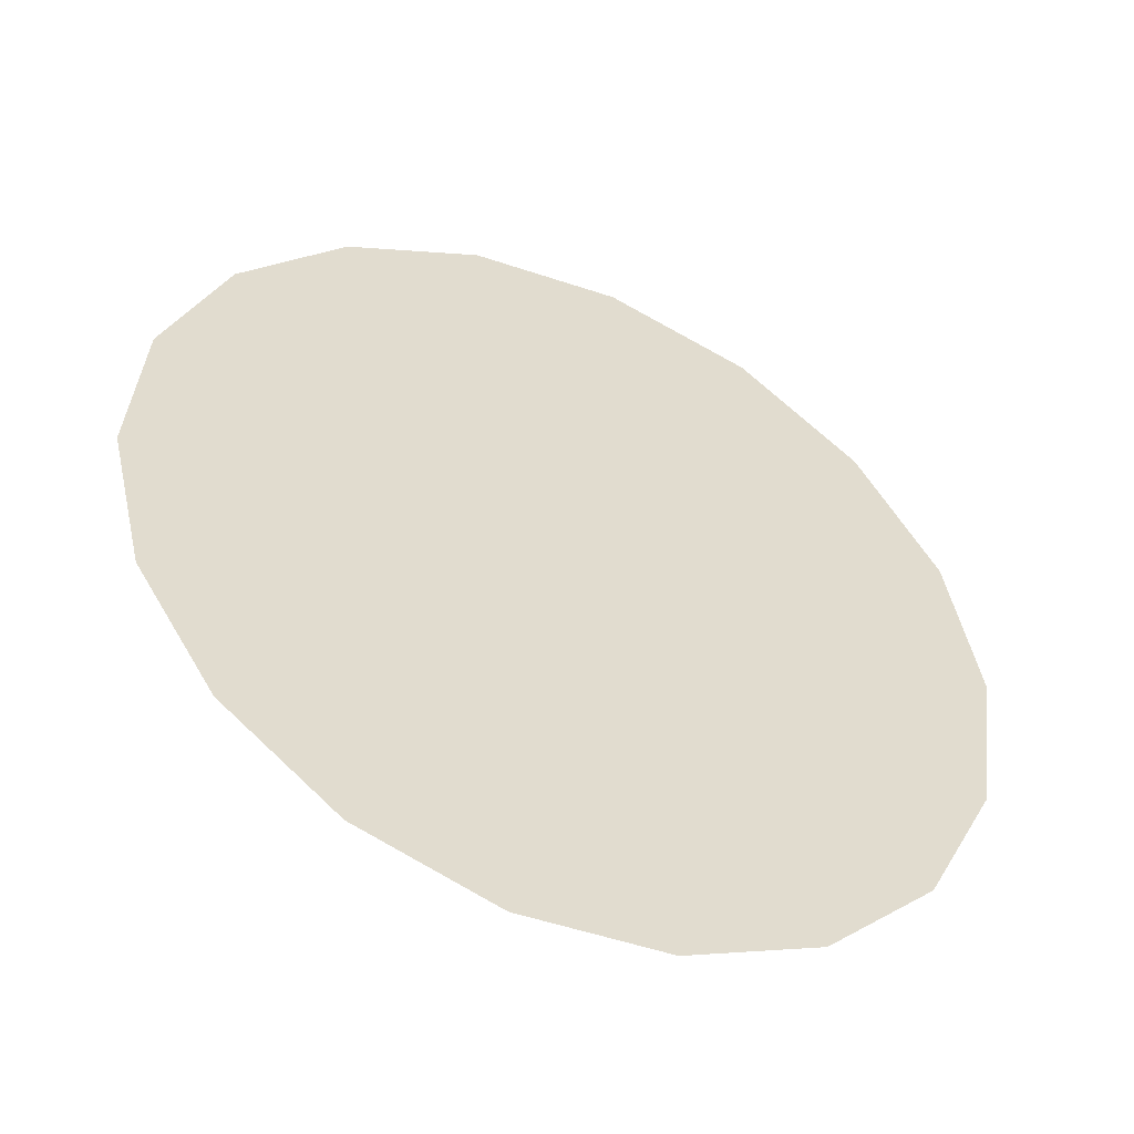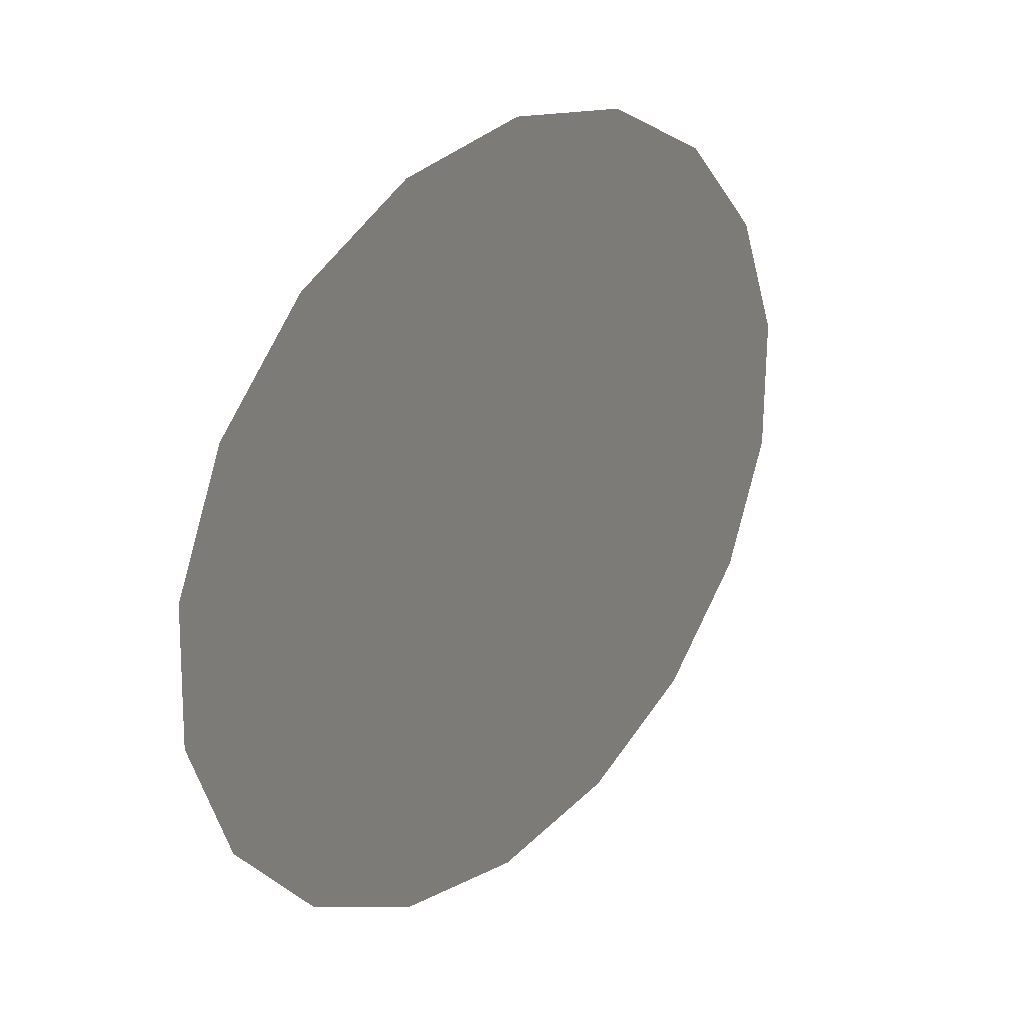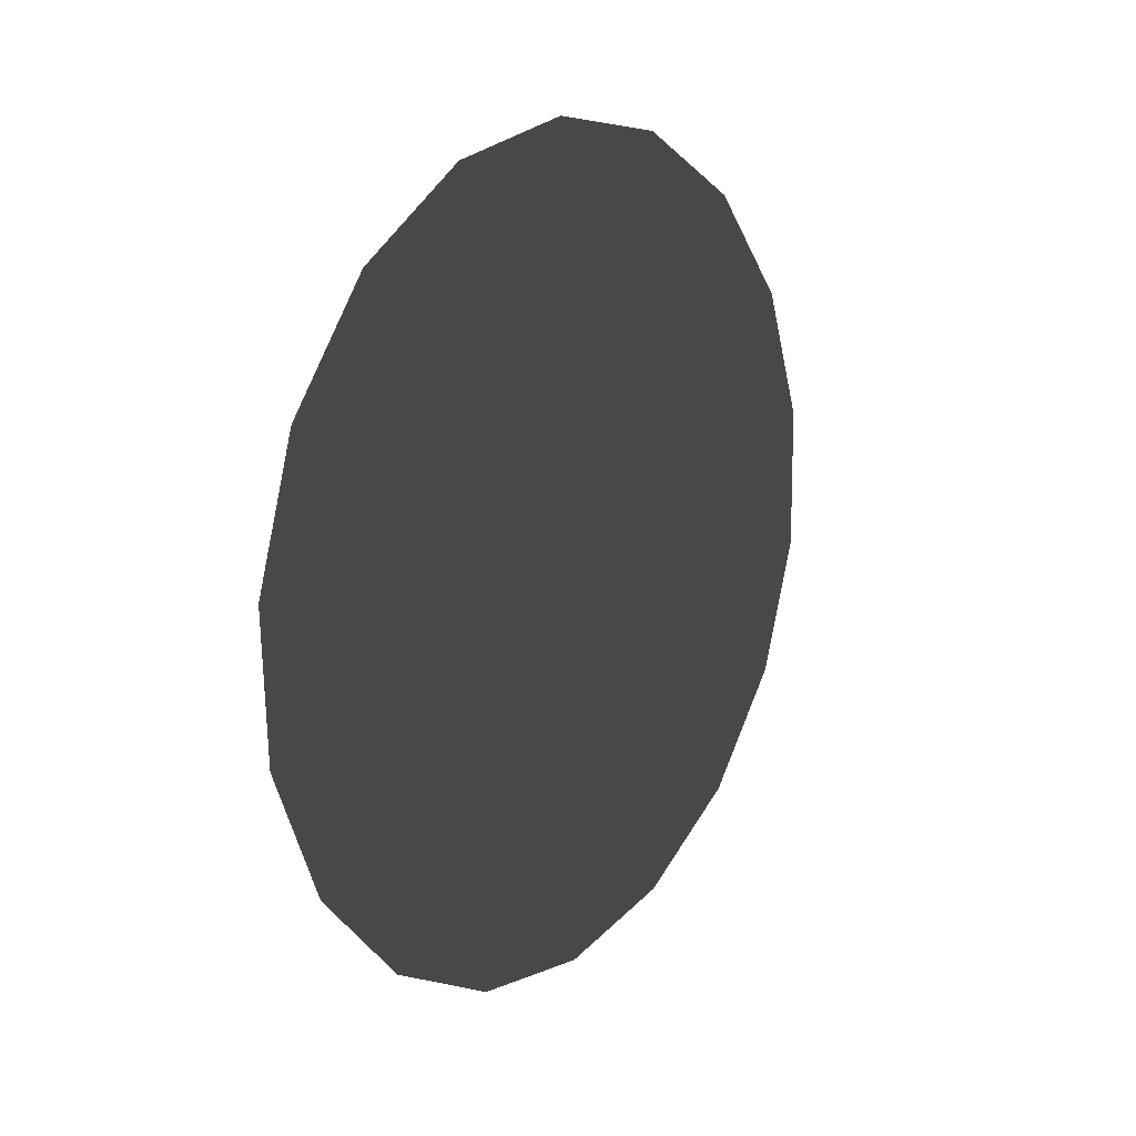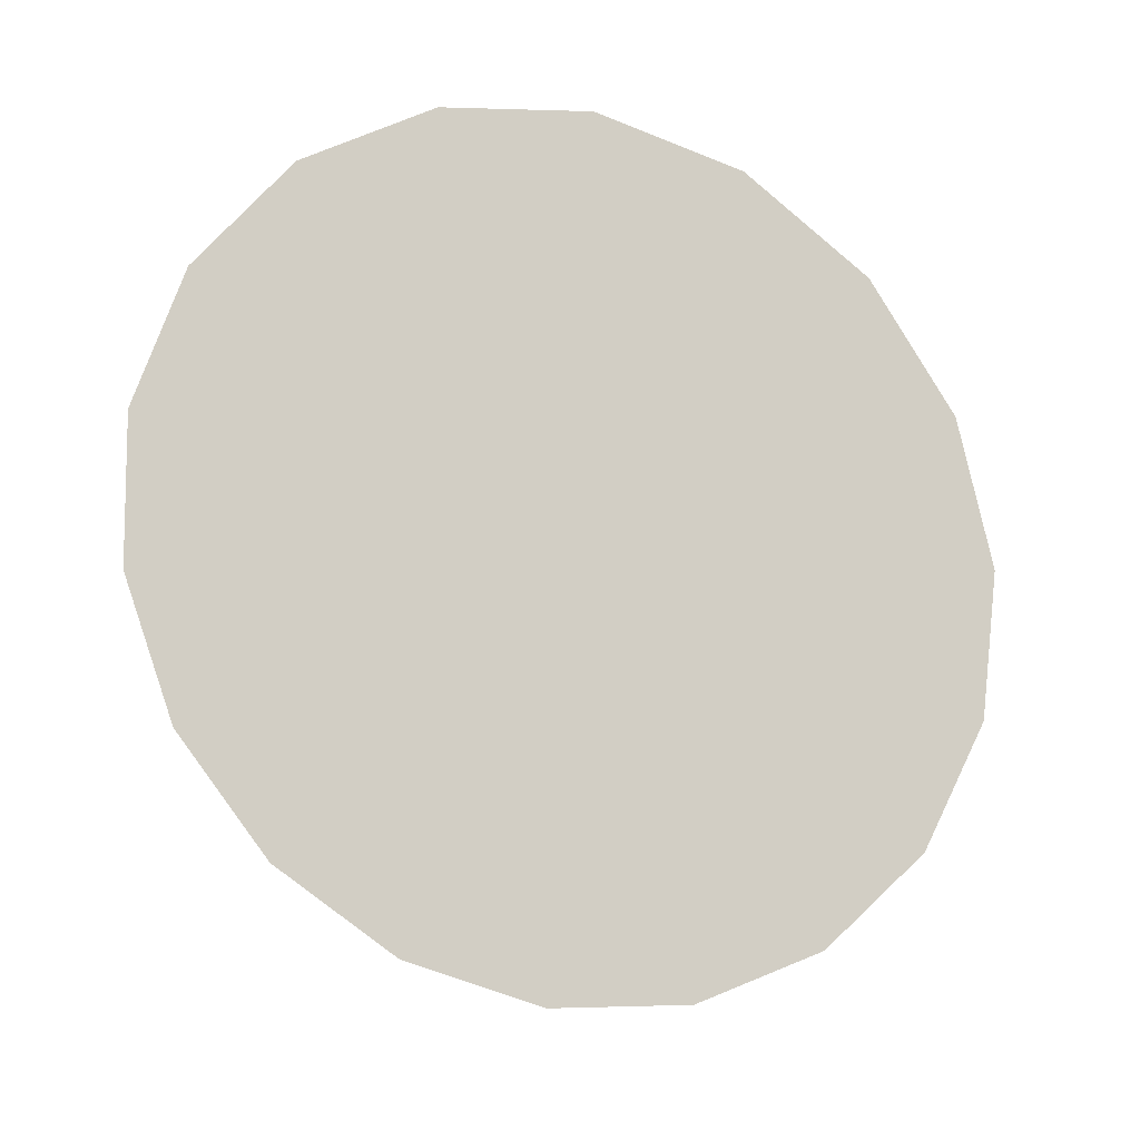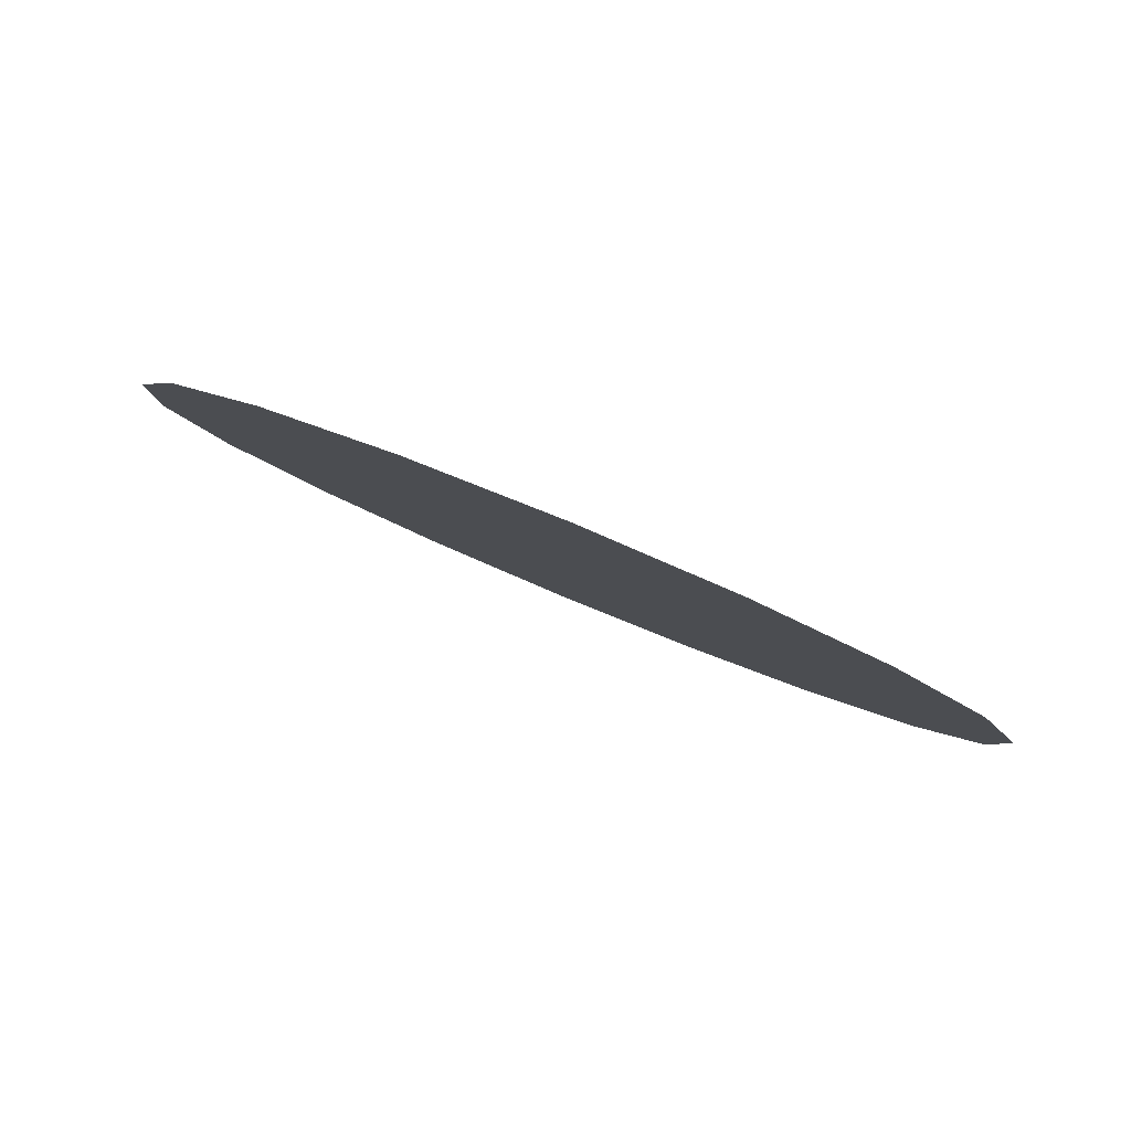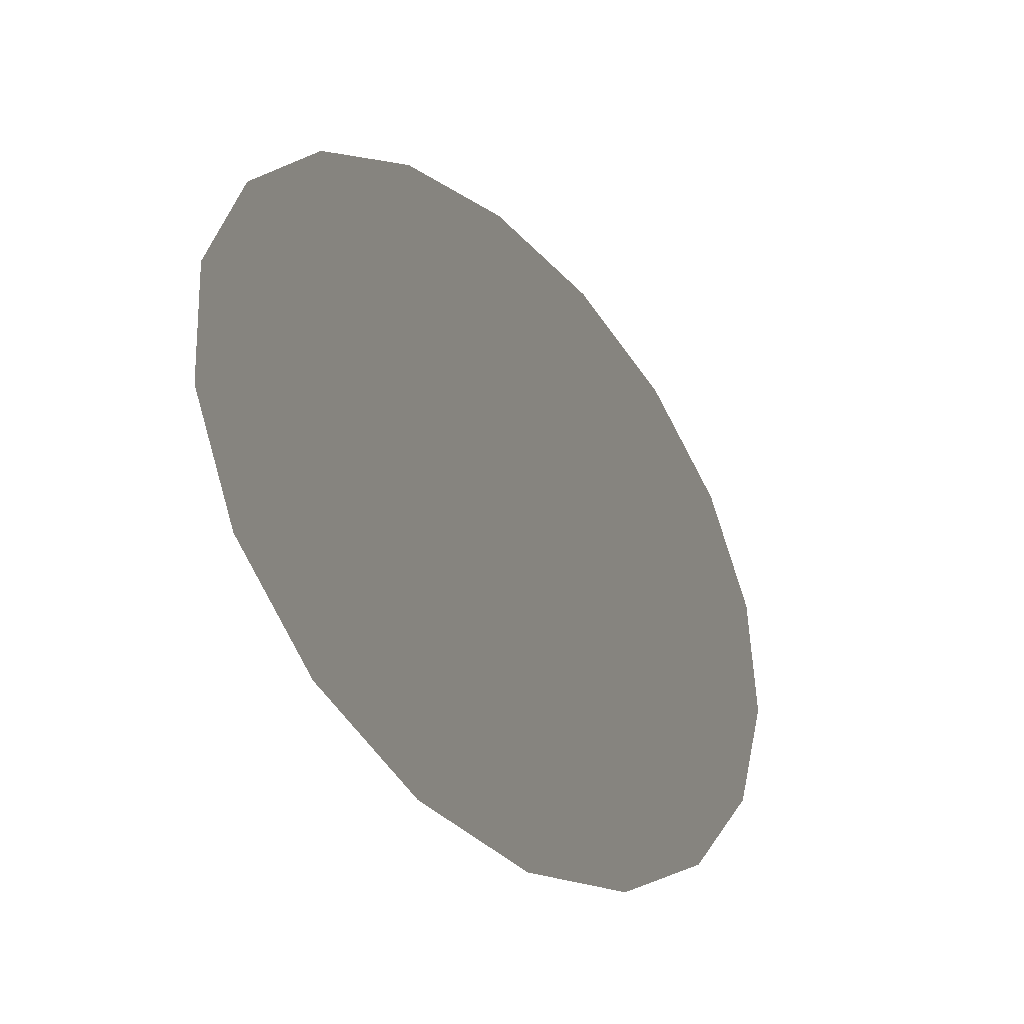
<metadata>
{"format":"obj","ext":"obj","renderer":"f3d","projection":"perspective","resolution":1024,"background":"white","views":[{"elev":16.4,"azim":-3.4,"up":"+Y"},{"elev":73.4,"azim":97.9,"up":"+Z"},{"elev":-47.0,"azim":-96.7,"up":"+Z"},{"elev":62.3,"azim":15.8,"up":"+Y"},{"elev":-33.5,"azim":-12.1,"up":"+Y"},{"elev":18.0,"azim":94.4,"up":"+Z"}]}
</metadata>
<code>
v  0.07533 2.544 -0.1994
v  0.03587 2.594 -0.2551
v  -0.0243 2.64 -0.2951
v  -0.09791 2.679 -0.3146
v  -0.1761 2.704 -0.3111
v  -0.2494 2.714 -0.2851
v  -0.309 2.707 -0.2397
v  -0.3477 2.683 -0.1805
v  -0.3609 2.646 -0.1145
v  -0.3469 2.601 -0.04967
v  -0.3074 2.551 0.0061
v  -0.2473 2.505 0.04612
v  -0.1736 2.466 0.06555
v  -0.09546 2.44 0.06207
v  -0.02214 2.431 0.03607
v  0.03747 2.438 -0.009288
v  0.07619 2.462 -0.06855
v  0.08933 2.498 -0.1346
v  -0.1358 2.572 -0.1245
g 11_-_Default
f 1 2 19
f 2 3 19
f 3 4 19
f 4 5 19
f 5 6 19
f 6 7 19
f 7 8 19
f 8 9 19
f 9 10 19
f 10 11 19
f 11 12 19
f 12 13 19
f 13 14 19
f 14 15 19
f 15 16 19
f 16 17 19
f 17 18 19
f 18 1 19
g

</code>
